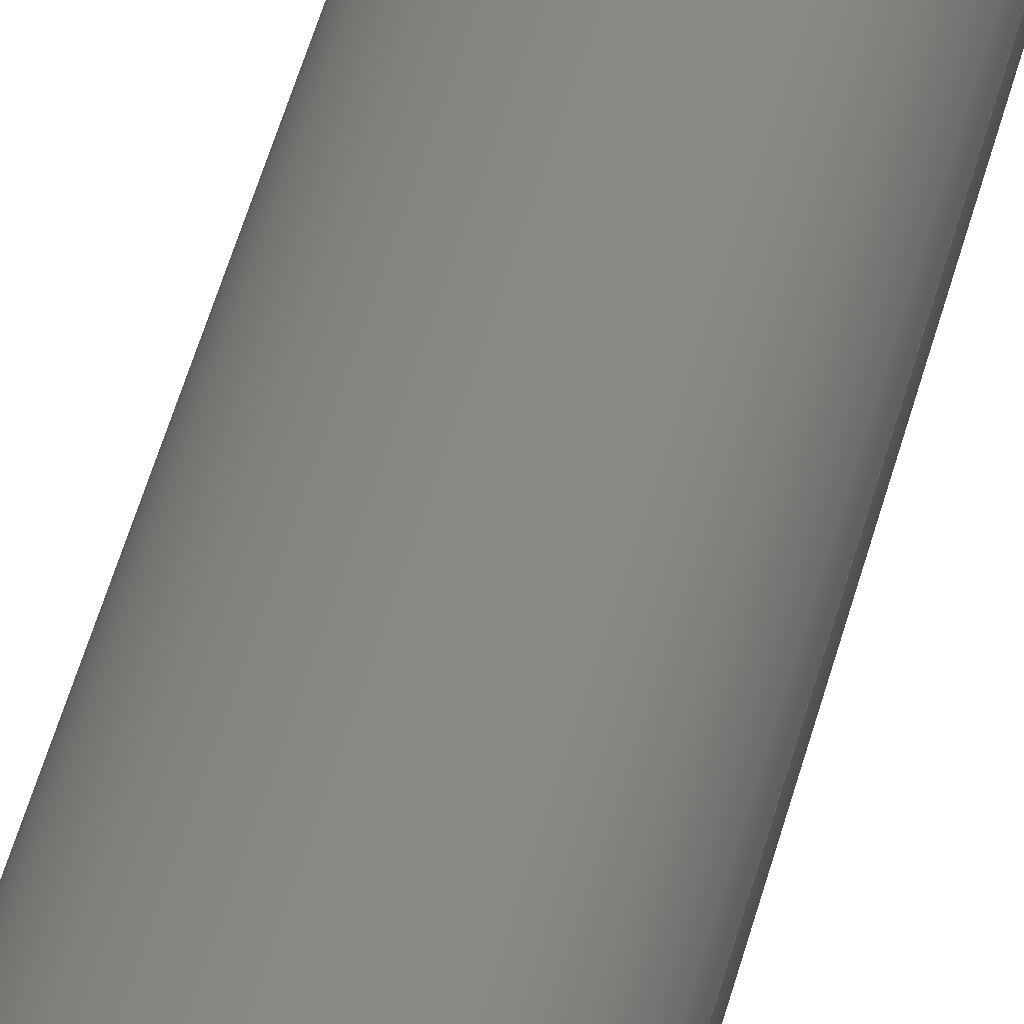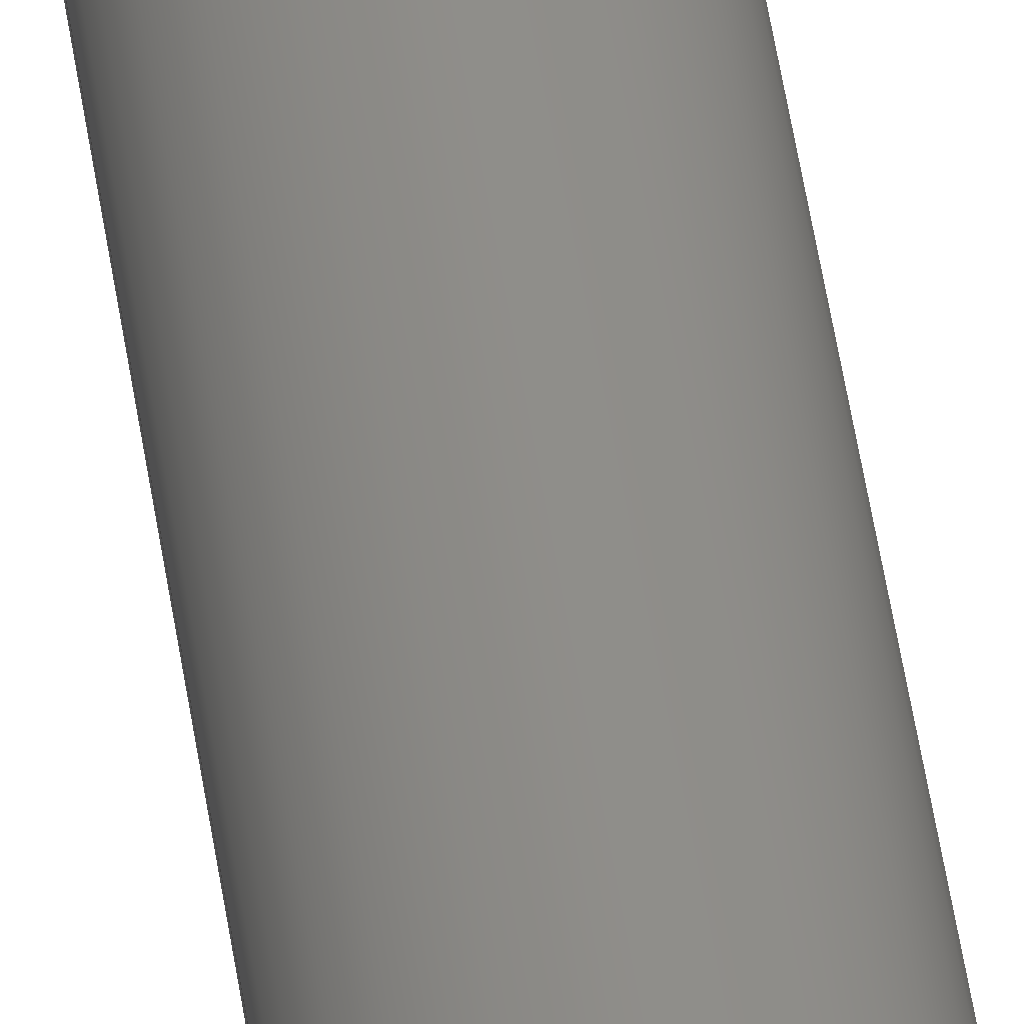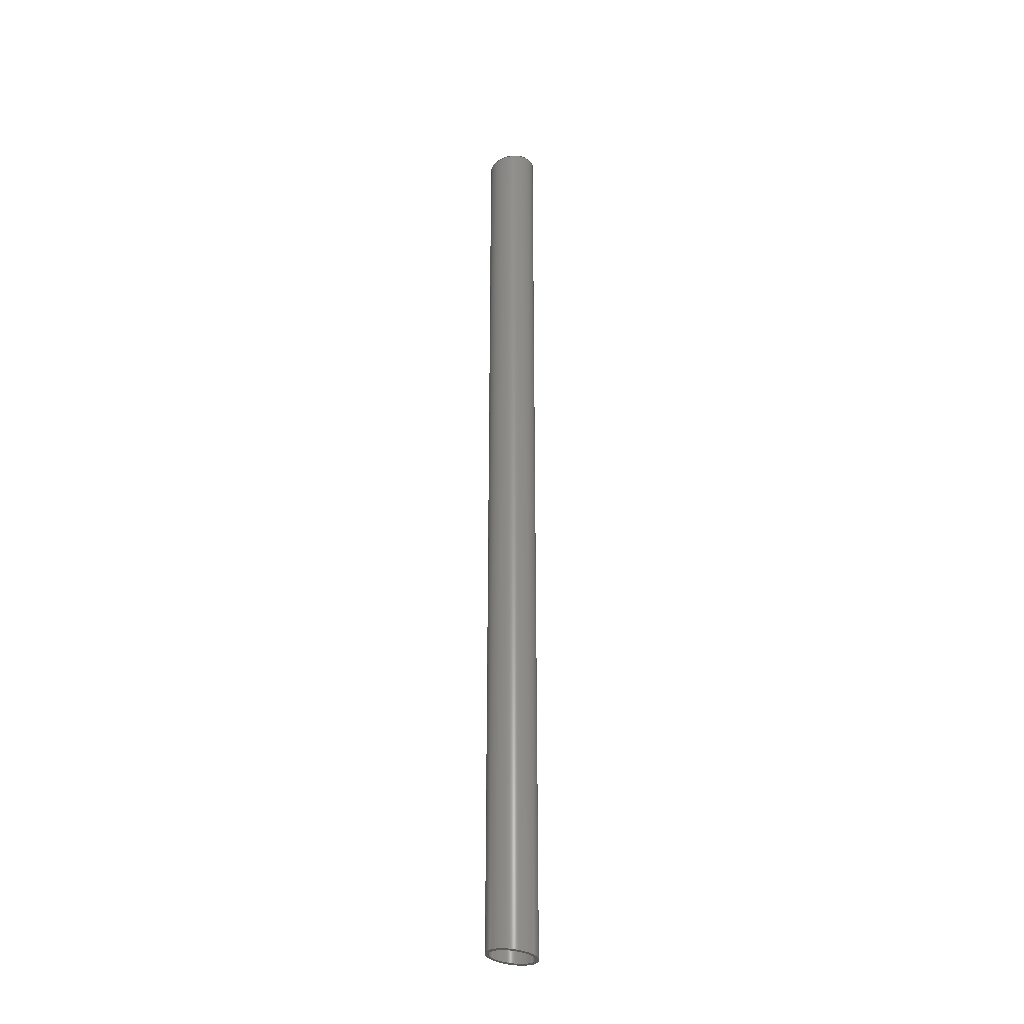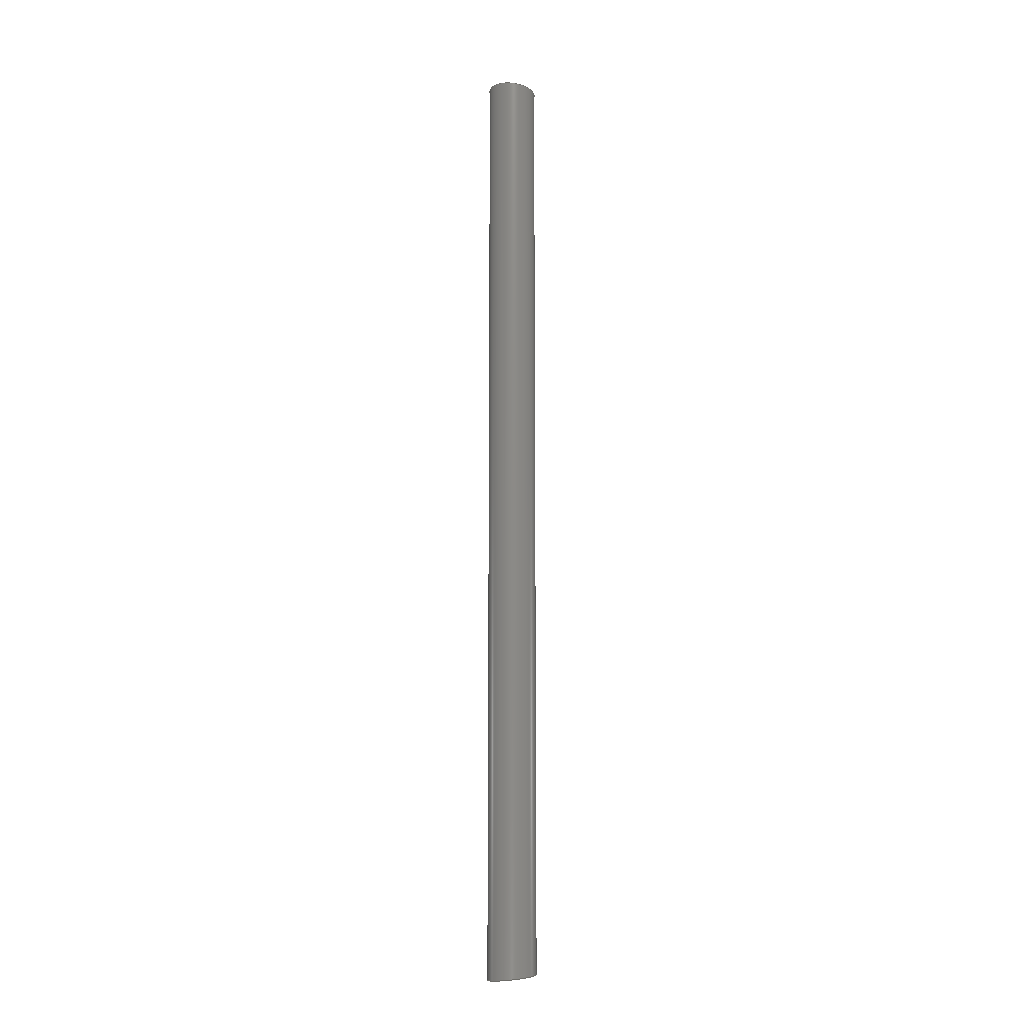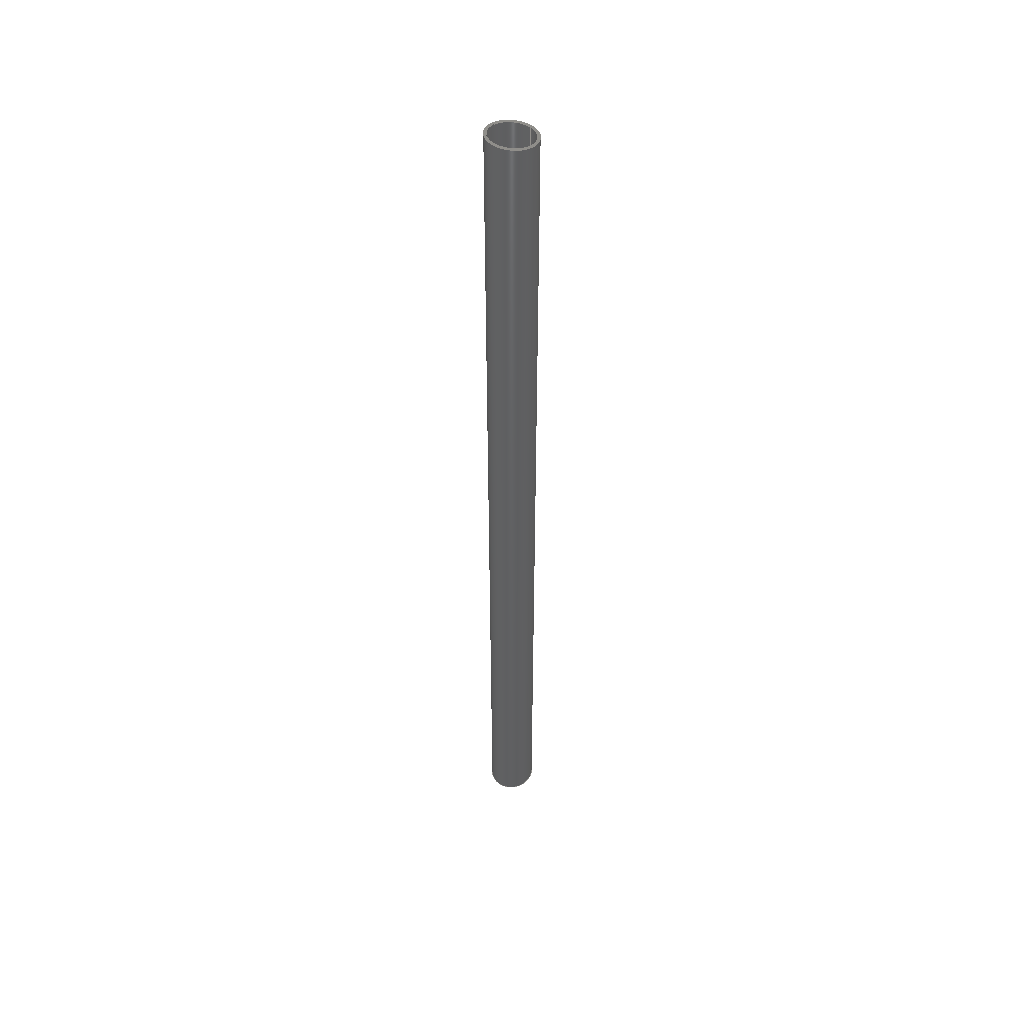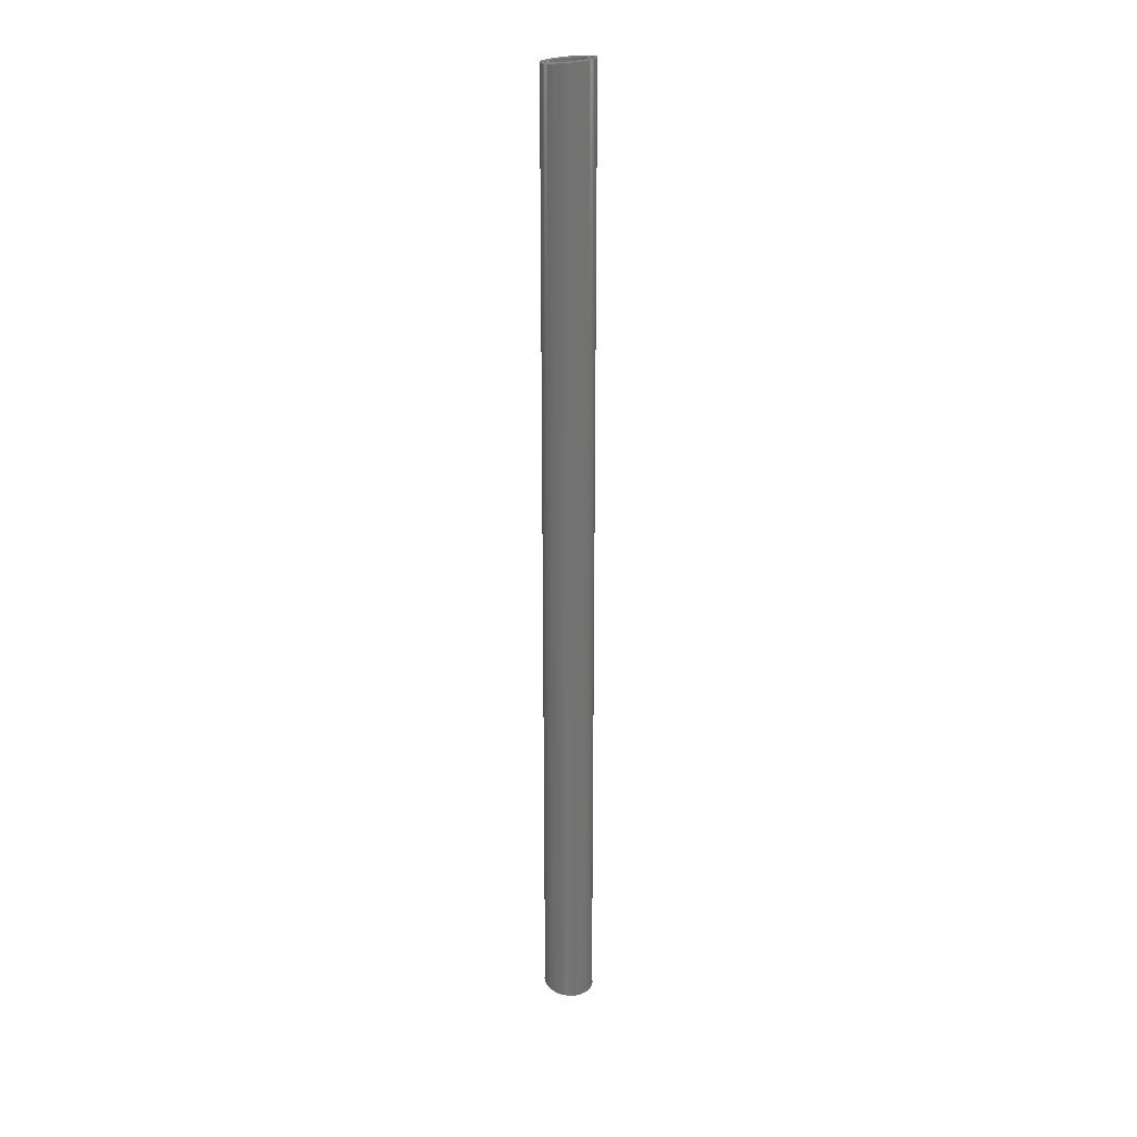
<metadata>
{"format":"step","ext":"stp","renderer":"f3d","projection":"perspective","resolution":1024,"background":"white","views":[{"elev":24.8,"azim":8.1,"up":"+Y"},{"elev":43.4,"azim":172.5,"up":"+Y"},{"elev":-30.9,"azim":-173.1,"up":"+Z"},{"elev":-12.1,"azim":-25.8,"up":"+Z"},{"elev":47.2,"azim":-42.9,"up":"+Z"},{"elev":24.6,"azim":-139.6,"up":"+Z"}]}
</metadata>
<code>
ISO-10303-21;
DATA;
#1=MECHANICAL_DESIGN_GEOMETRIC_PRESENTATION_REPRESENTATION('',(#7),#97);
#2=DIMENSIONAL_EXPONENTS(0,0,0,0,0,0,0);
#3=(
CONVERSION_BASED_UNIT('degree',#4)
NAMED_UNIT(#2)
PLANE_ANGLE_UNIT()
);
#4=PLANE_ANGLE_MEASURE_WITH_UNIT(PLANE_ANGLE_MEASURE(0.01745),#101);
#5=SHAPE_REPRESENTATION_RELATIONSHIP('SRR','None',#104,#6);
#6=ADVANCED_BREP_SHAPE_REPRESENTATION('',(#8),#96);
#7=STYLED_ITEM('',(#113),#8);
#8=MANIFOLD_SOLID_BREP('Body1',#53);
#9=CYLINDRICAL_SURFACE('',#58,2);
#10=CYLINDRICAL_SURFACE('',#62,1.8);
#11=FACE_BOUND('',#20,.T.);
#12=FACE_BOUND('',#22,.T.);
#13=FACE_BOUND('',#24,.T.);
#14=FACE_BOUND('',#26,.T.);
#15=FACE_OUTER_BOUND('',#19,.T.);
#16=FACE_OUTER_BOUND('',#21,.T.);
#17=FACE_OUTER_BOUND('',#23,.T.);
#18=FACE_OUTER_BOUND('',#25,.T.);
#19=EDGE_LOOP('',(#39));
#20=EDGE_LOOP('',(#40));
#21=EDGE_LOOP('',(#41));
#22=EDGE_LOOP('',(#42));
#23=EDGE_LOOP('',(#43));
#24=EDGE_LOOP('',(#44));
#25=EDGE_LOOP('',(#45));
#26=EDGE_LOOP('',(#46));
#27=ELLIPSE('',#56,2.014,2);
#28=ELLIPSE('',#57,1.813,1.8);
#29=ELLIPSE('',#59,2.014,2);
#30=ELLIPSE('',#61,1.813,1.8);
#31=VERTEX_POINT('',#83);
#32=VERTEX_POINT('',#85);
#33=VERTEX_POINT('',#88);
#34=VERTEX_POINT('',#91);
#35=EDGE_CURVE('',#31,#31,#27,.T.);
#36=EDGE_CURVE('',#32,#32,#28,.T.);
#37=EDGE_CURVE('',#33,#33,#29,.T.);
#38=EDGE_CURVE('',#34,#34,#30,.T.);
#39=ORIENTED_EDGE('',*,*,#35,.F.);
#40=ORIENTED_EDGE('',*,*,#36,.F.);
#41=ORIENTED_EDGE('',*,*,#37,.F.);
#42=ORIENTED_EDGE('',*,*,#35,.T.);
#43=ORIENTED_EDGE('',*,*,#37,.T.);
#44=ORIENTED_EDGE('',*,*,#38,.T.);
#45=ORIENTED_EDGE('',*,*,#38,.F.);
#46=ORIENTED_EDGE('',*,*,#36,.T.);
#47=PLANE('',#55);
#48=PLANE('',#60);
#49=ADVANCED_FACE('',(#15,#11),#47,.T.);
#50=ADVANCED_FACE('',(#16,#12),#9,.T.);
#51=ADVANCED_FACE('',(#17,#13),#48,.F.);
#52=ADVANCED_FACE('',(#18,#14),#10,.F.);
#53=CLOSED_SHELL('',(#49,#50,#51,#52));
#54=AXIS2_PLACEMENT_3D('placement',#81,#63,#64);
#55=AXIS2_PLACEMENT_3D('',#82,#65,#66);
#56=AXIS2_PLACEMENT_3D('',#84,#67,#68);
#57=AXIS2_PLACEMENT_3D('',#86,#69,#70);
#58=AXIS2_PLACEMENT_3D('',#87,#71,#72);
#59=AXIS2_PLACEMENT_3D('',#89,#73,#74);
#60=AXIS2_PLACEMENT_3D('',#90,#75,#76);
#61=AXIS2_PLACEMENT_3D('',#92,#77,#78);
#62=AXIS2_PLACEMENT_3D('',#93,#79,#80);
#63=DIRECTION('axis',(0,0,1));
#64=DIRECTION('refdir',(1,0,0));
#65=DIRECTION('center_axis',(0.1191,0,0.9929));
#66=DIRECTION('ref_axis',(0.8033,-0.5878,-0.09639));
#67=DIRECTION('center_axis',(-0.1191,0,-0.9929));
#68=DIRECTION('ref_axis',(0.9929,0,-0.1191));
#69=DIRECTION('center_axis',(0.1191,0,0.9929));
#70=DIRECTION('ref_axis',(0.9929,0,-0.1191));
#71=DIRECTION('center_axis',(0,0,1));
#72=DIRECTION('ref_axis',(1,0,0));
#73=DIRECTION('center_axis',(0.1191,0,-0.9929));
#74=DIRECTION('ref_axis',(0.9929,0,0.1191));
#75=DIRECTION('center_axis',(-0.1191,0,0.9929));
#76=DIRECTION('ref_axis',(0.8033,-0.5878,0.09639));
#77=DIRECTION('center_axis',(-0.1191,0,0.9929));
#78=DIRECTION('ref_axis',(0.9929,0,0.1191));
#79=DIRECTION('center_axis',(0,0,1));
#80=DIRECTION('ref_axis',(1,0,0));
#81=CARTESIAN_POINT('',(0,0,0));
#82=CARTESIAN_POINT('Origin',(163.1,31.15,39.69));
#83=CARTESIAN_POINT('',(174,43,38.38));
#84=CARTESIAN_POINT('Origin',(172,43,38.62));
#85=CARTESIAN_POINT('',(173.8,43,38.41));
#86=CARTESIAN_POINT('Origin',(172,43,38.62));
#87=CARTESIAN_POINT('Origin',(172,43,0));
#88=CARTESIAN_POINT('',(174,43,-38.38));
#89=CARTESIAN_POINT('Origin',(172,43,-38.62));
#90=CARTESIAN_POINT('Origin',(163.1,31.15,-39.69));
#91=CARTESIAN_POINT('',(173.8,43,-38.41));
#92=CARTESIAN_POINT('Origin',(172,43,-38.62));
#93=CARTESIAN_POINT('Origin',(172,43,0));
#94=UNCERTAINTY_MEASURE_WITH_UNIT(LENGTH_MEASURE(0.001),#98,
'DISTANCE_ACCURACY_VALUE',
'Maximum model space distance between geometric entities at asserted c
onnectivities');
#95=UNCERTAINTY_MEASURE_WITH_UNIT(LENGTH_MEASURE(1e-06),#99,
'DISTANCE_ACCURACY_VALUE',
'Maximum model space distance between geometric entities at asserted c
onnectivities');
#96=(
GEOMETRIC_REPRESENTATION_CONTEXT(3)
GLOBAL_UNCERTAINTY_ASSIGNED_CONTEXT((#94))
GLOBAL_UNIT_ASSIGNED_CONTEXT((#98,#101,#100))
REPRESENTATION_CONTEXT('','3D')
);
#97=(
GEOMETRIC_REPRESENTATION_CONTEXT(3)
GLOBAL_UNCERTAINTY_ASSIGNED_CONTEXT((#95))
GLOBAL_UNIT_ASSIGNED_CONTEXT((#99,#3,#100))
REPRESENTATION_CONTEXT('','3D')
);
#98=(
LENGTH_UNIT()
NAMED_UNIT(*)
SI_UNIT(.CENTI.,.METRE.)
);
#99=(
LENGTH_UNIT()
NAMED_UNIT(*)
SI_UNIT(.MILLI.,.METRE.)
);
#100=(
NAMED_UNIT(*)
SI_UNIT($,.STERADIAN.)
SOLID_ANGLE_UNIT()
);
#101=(
NAMED_UNIT(*)
PLANE_ANGLE_UNIT()
SI_UNIT($,.RADIAN.)
);
#102=SHAPE_DEFINITION_REPRESENTATION(#103,#104);
#103=PRODUCT_DEFINITION_SHAPE('',$,#106);
#104=SHAPE_REPRESENTATION('',(#54),#96);
#105=PRODUCT_DEFINITION_CONTEXT('part definition',#110,'design');
#106=PRODUCT_DEFINITION('PTT01S006001A_TB_INT_DUOMO_POST',
'PTT01S006001A_TB_INT_DUOMO_POST',#107,#105);
#107=PRODUCT_DEFINITION_FORMATION('',$,#112);
#108=PRODUCT_RELATED_PRODUCT_CATEGORY('PTT01S006001A_TB_INT_DUOMO_POST',
'PTT01S006001A_TB_INT_DUOMO_POST',(#112));
#109=APPLICATION_PROTOCOL_DEFINITION('international standard',
'automotive_design',2009,#110);
#110=APPLICATION_CONTEXT(
'Core Data for Automotive Mechanical Design Process');
#111=PRODUCT_CONTEXT('part definition',#110,'mechanical');
#112=PRODUCT('PTT01S006001A_TB_INT_DUOMO_POST',
'PTT01S006001A_TB_INT_DUOMO_POST',$,(#111));
#113=PRESENTATION_STYLE_ASSIGNMENT((#114));
#114=SURFACE_STYLE_USAGE(.BOTH.,#115);
#115=SURFACE_SIDE_STYLE('',(#116));
#116=SURFACE_STYLE_FILL_AREA(#117);
#117=FILL_AREA_STYLE('Steel - Satin',(#118));
#118=FILL_AREA_STYLE_COLOUR('Steel - Satin',#119);
#119=COLOUR_RGB('Steel - Satin',0.6275,0.6275,0.6275);
ENDSEC;
END-ISO-10303-21;

</code>
